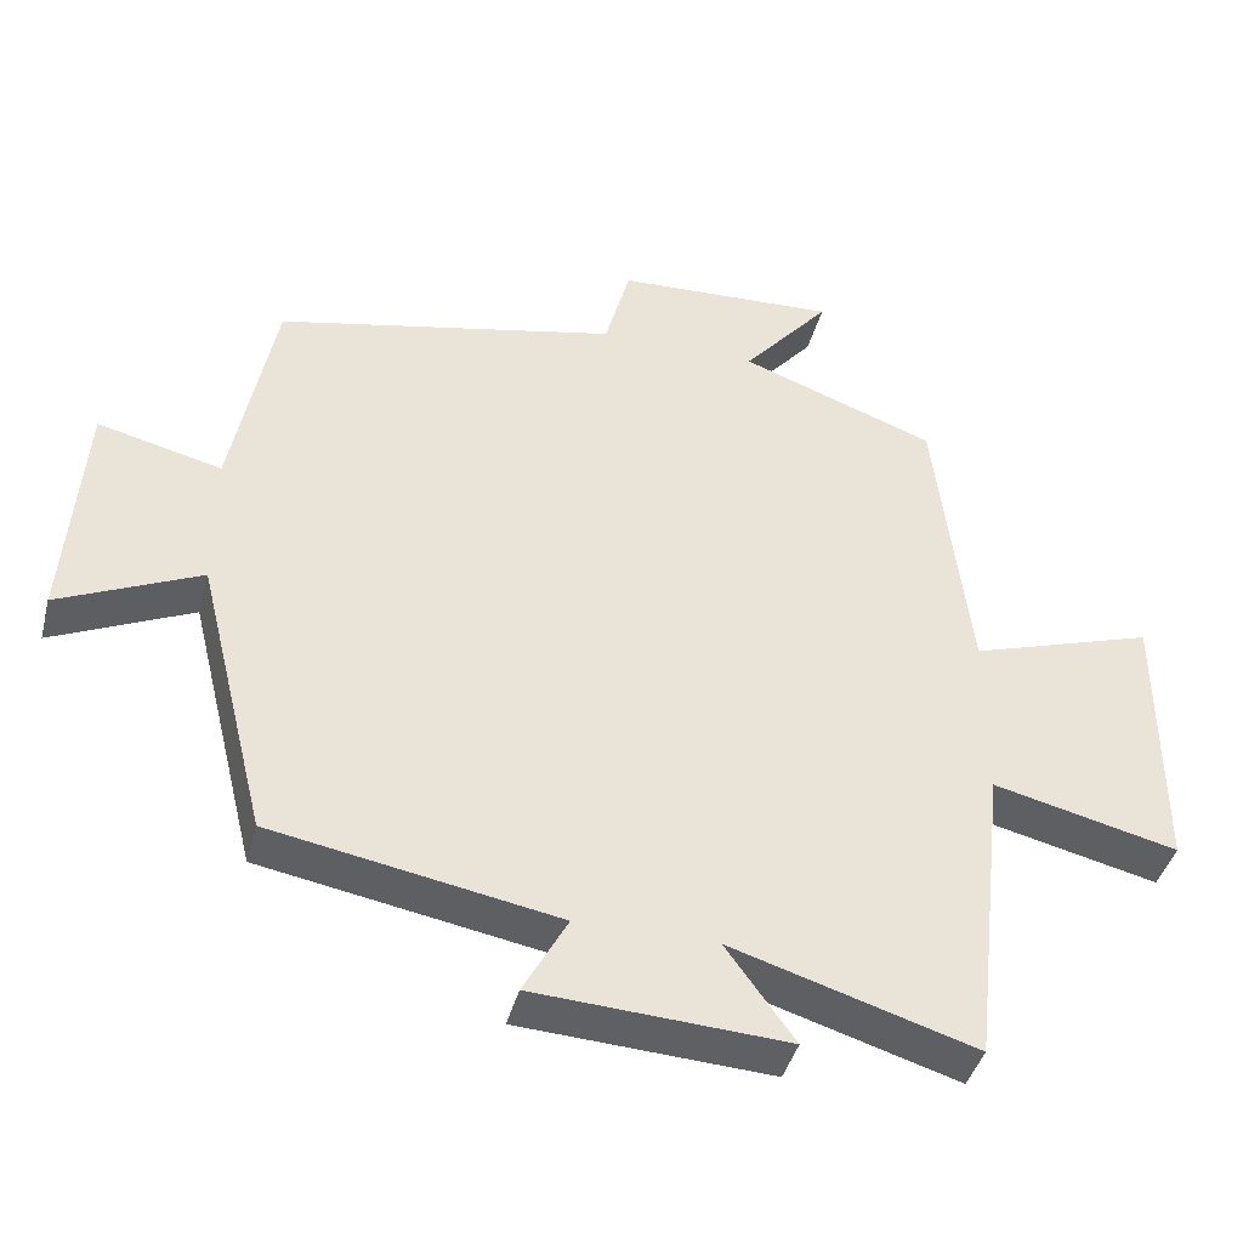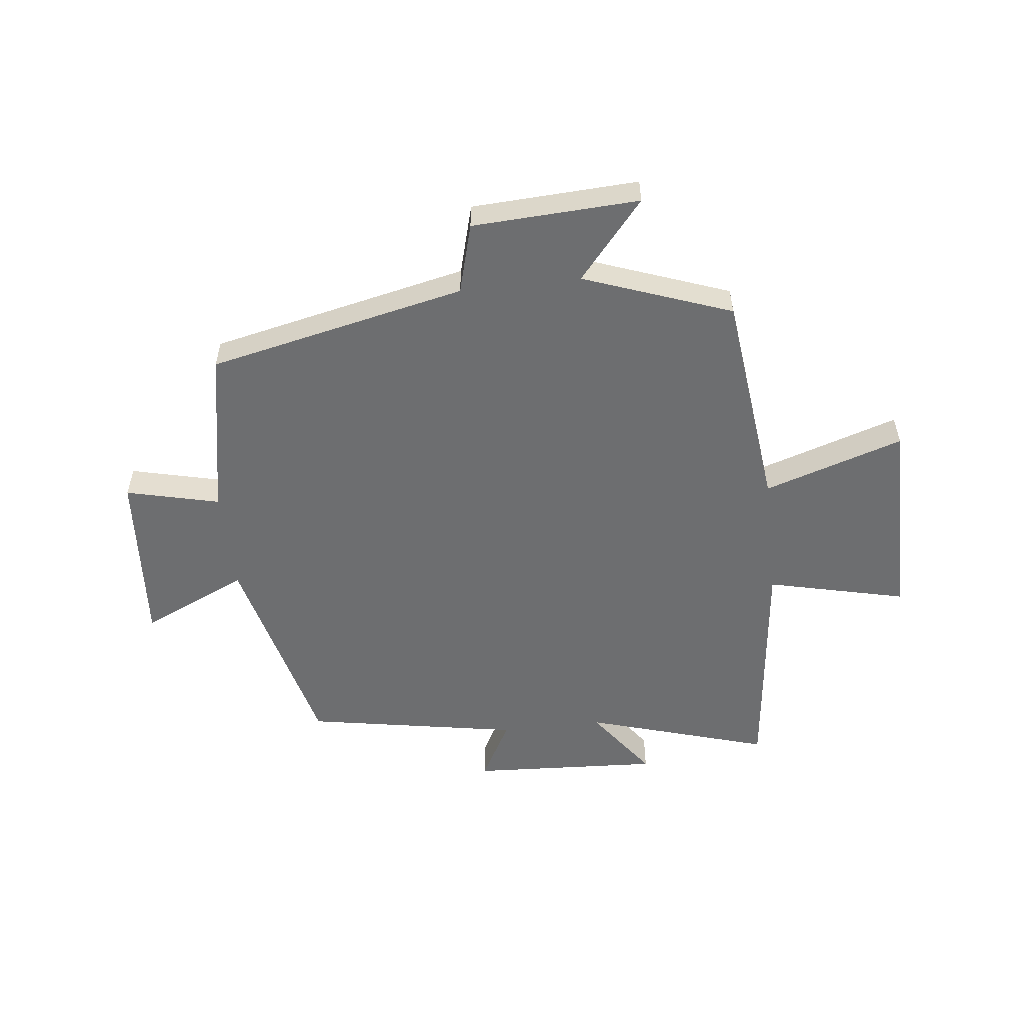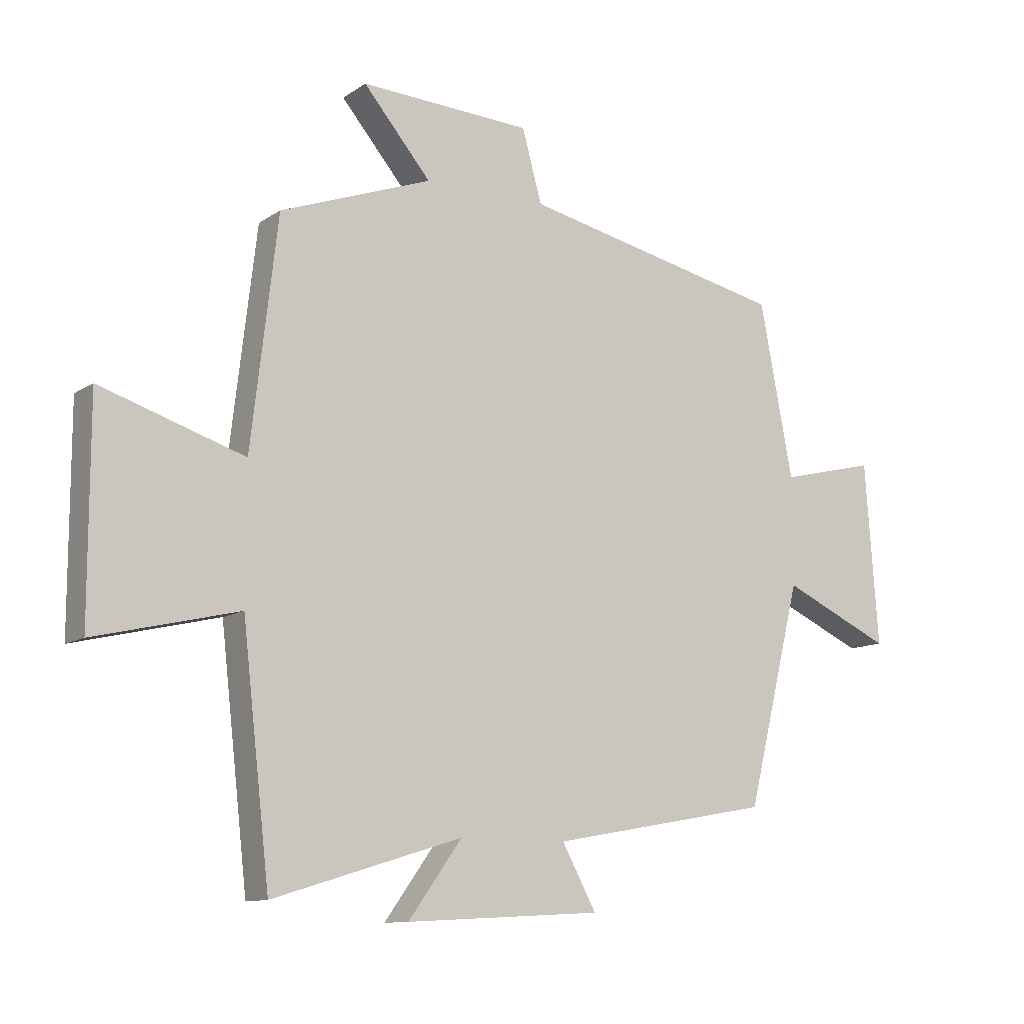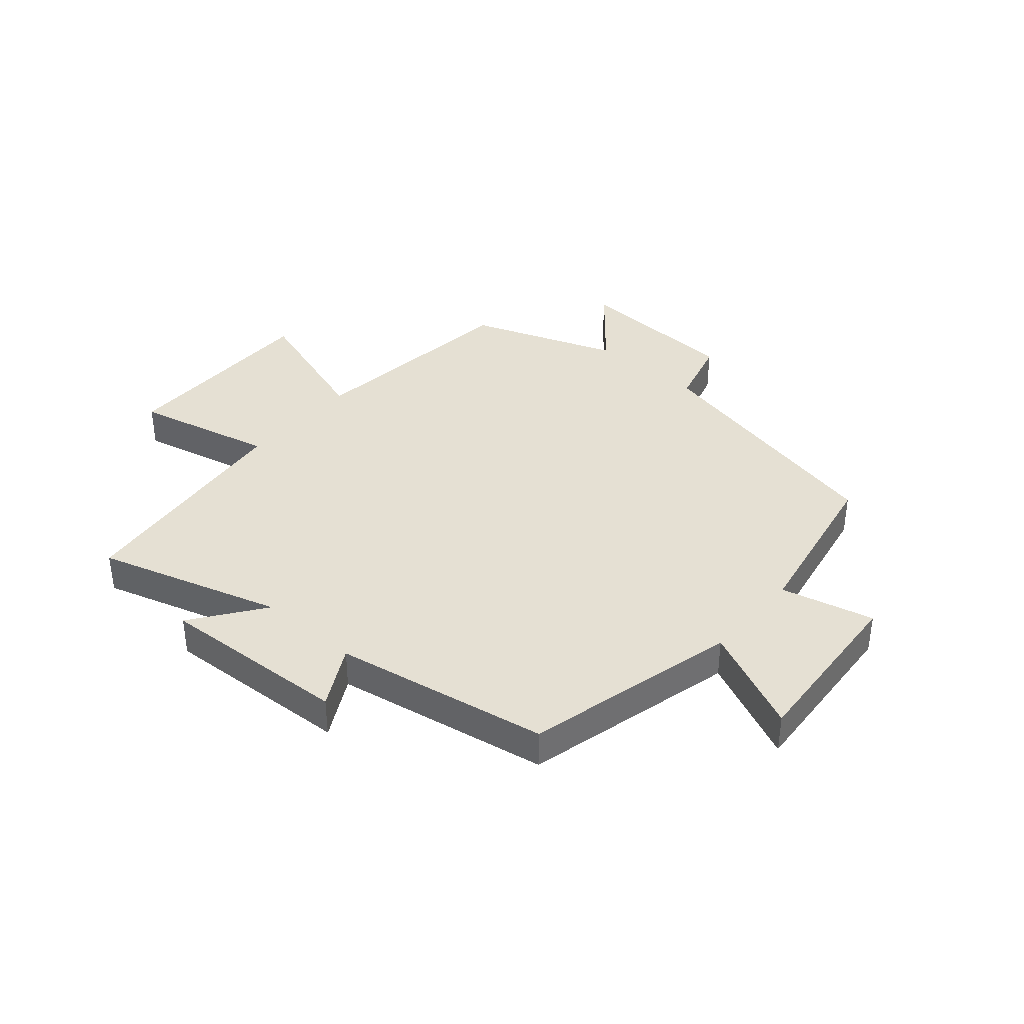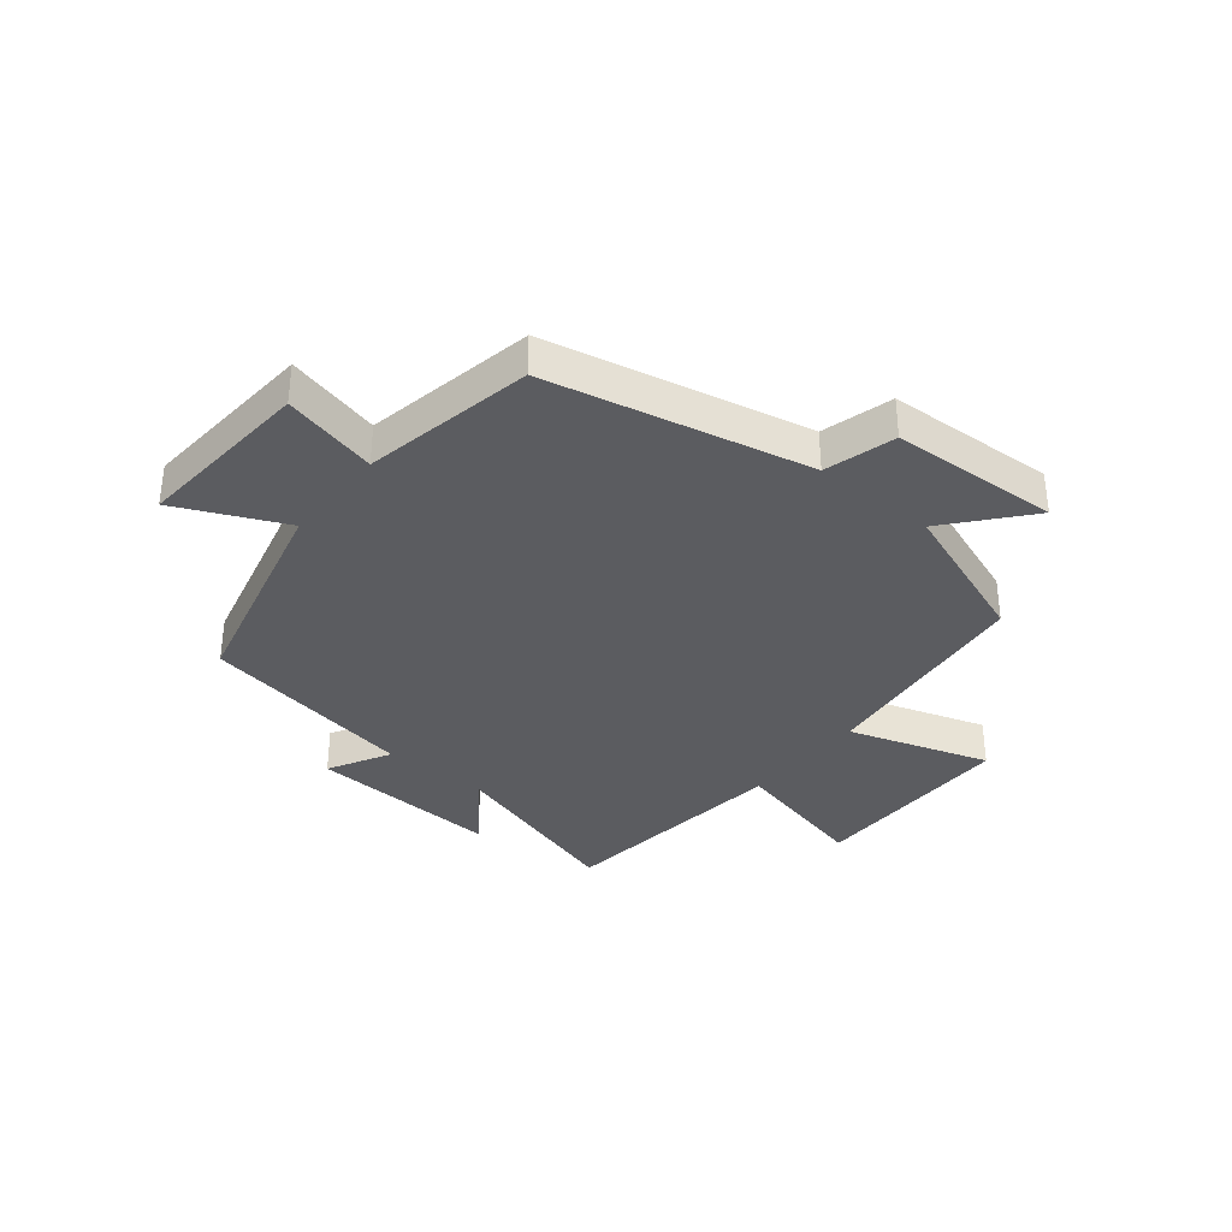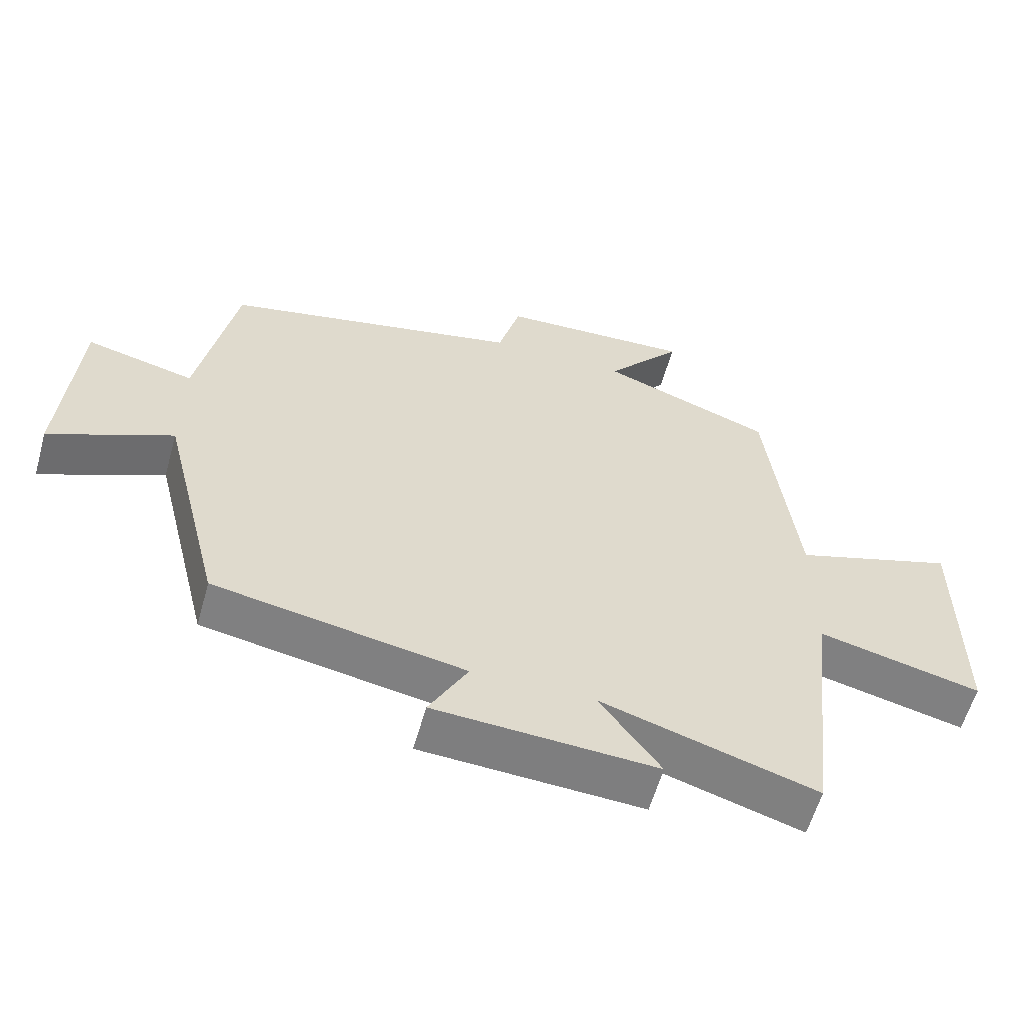
<metadata>
{"format":"obj","ext":"obj","renderer":"f3d","projection":"perspective","resolution":1024,"background":"white","views":[{"elev":-41.8,"azim":-14.5,"up":"+Z"},{"elev":-54.3,"azim":6.6,"up":"+Y"},{"elev":-11.2,"azim":147.4,"up":"+Z"},{"elev":38.2,"azim":-139.1,"up":"+Y"},{"elev":-35.0,"azim":-39.0,"up":"+Y"},{"elev":-59.0,"azim":-15.6,"up":"+Z"}]}
</metadata>
<code>
v 0.456 0.07 0.407
v 0.5 0.07 0.029
v 0.739 0.07 0.106
v 0.739 0.07 -0.25
v 0.5 0.07 -0.193
v 0.454 0.07 -0.596
v 0.139 0.07 -0.5
v 0.228 0.07 -0.623
v -0.098 0.07 -0.605
v -0.041 0.07 -0.5
v -0.409 0.07 -0.434
v -0.5 0.07 -0.067
v -0.682 0.07 -0.15
v -0.66 0.07 0.154
v -0.5 0.07 0.115
v -0.445 0.07 0.404
v -0.003 0.07 0.5
v 0.03 0.07 0.62
v 0.316 0.07 0.634
v 0.203 0.07 0.5
v 0.456 0 0.407
v 0.5 0 0.029
v 0.739 0 0.106
v 0.739 0 -0.25
v 0.5 0 -0.193
v 0.454 0 -0.596
v 0.139 0 -0.5
v 0.228 0 -0.623
v -0.098 0 -0.605
v -0.041 0 -0.5
v -0.409 0 -0.434
v -0.5 0 -0.067
v -0.682 0 -0.15
v -0.66 0 0.154
v -0.5 0 0.115
v -0.445 0 0.404
v -0.003 0 0.5
v 0.03 0 0.62
v 0.316 0 0.634
v 0.203 0 0.5
f 17 18 19 20
f 20 1 2
f 17 20 2
f 16 17 2
f 15 16 2
f 12 13 14 15
f 12 15 2
f 11 12 2
f 10 11 2
f 7 8 9 10
f 7 10 2 3
f 5 6 7
f 5 7 3
f 3 4 5
f 40 39 38 37
f 22 21 40
f 22 40 37
f 22 37 36
f 22 36 35
f 35 34 33 32
f 22 35 32
f 22 32 31
f 22 31 30
f 30 29 28 27
f 23 22 30 27
f 27 26 25
f 23 27 25
f 25 24 23
f 1 21 22 2
f 2 22 23 3
f 3 23 24 4
f 4 24 25 5
f 5 25 26 6
f 6 26 27 7
f 7 27 28 8
f 8 28 29 9
f 9 29 30 10
f 10 30 31 11
f 11 31 32 12
f 12 32 33 13
f 13 33 34 14
f 14 34 35 15
f 15 35 36 16
f 16 36 37 17
f 17 37 38 18
f 18 38 39 19
f 19 39 40 20
f 20 40 21 1

</code>
